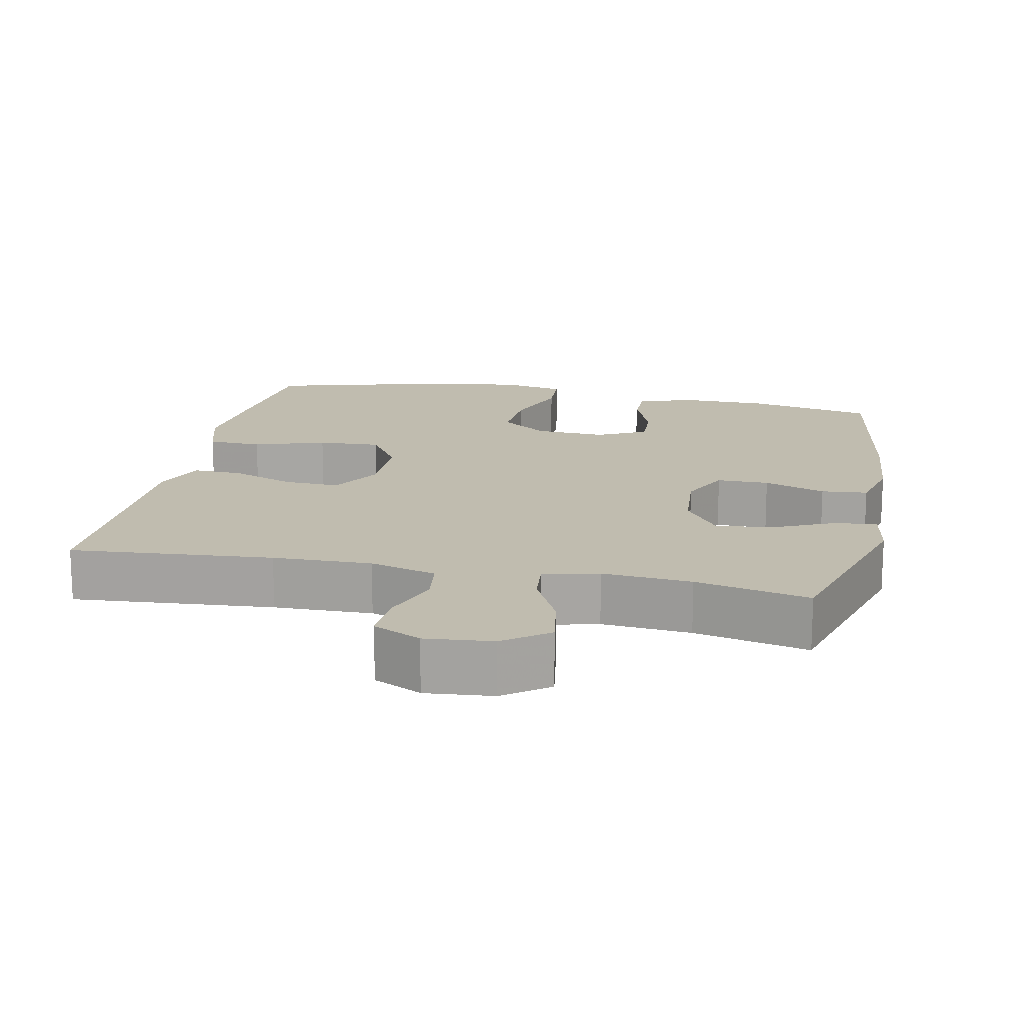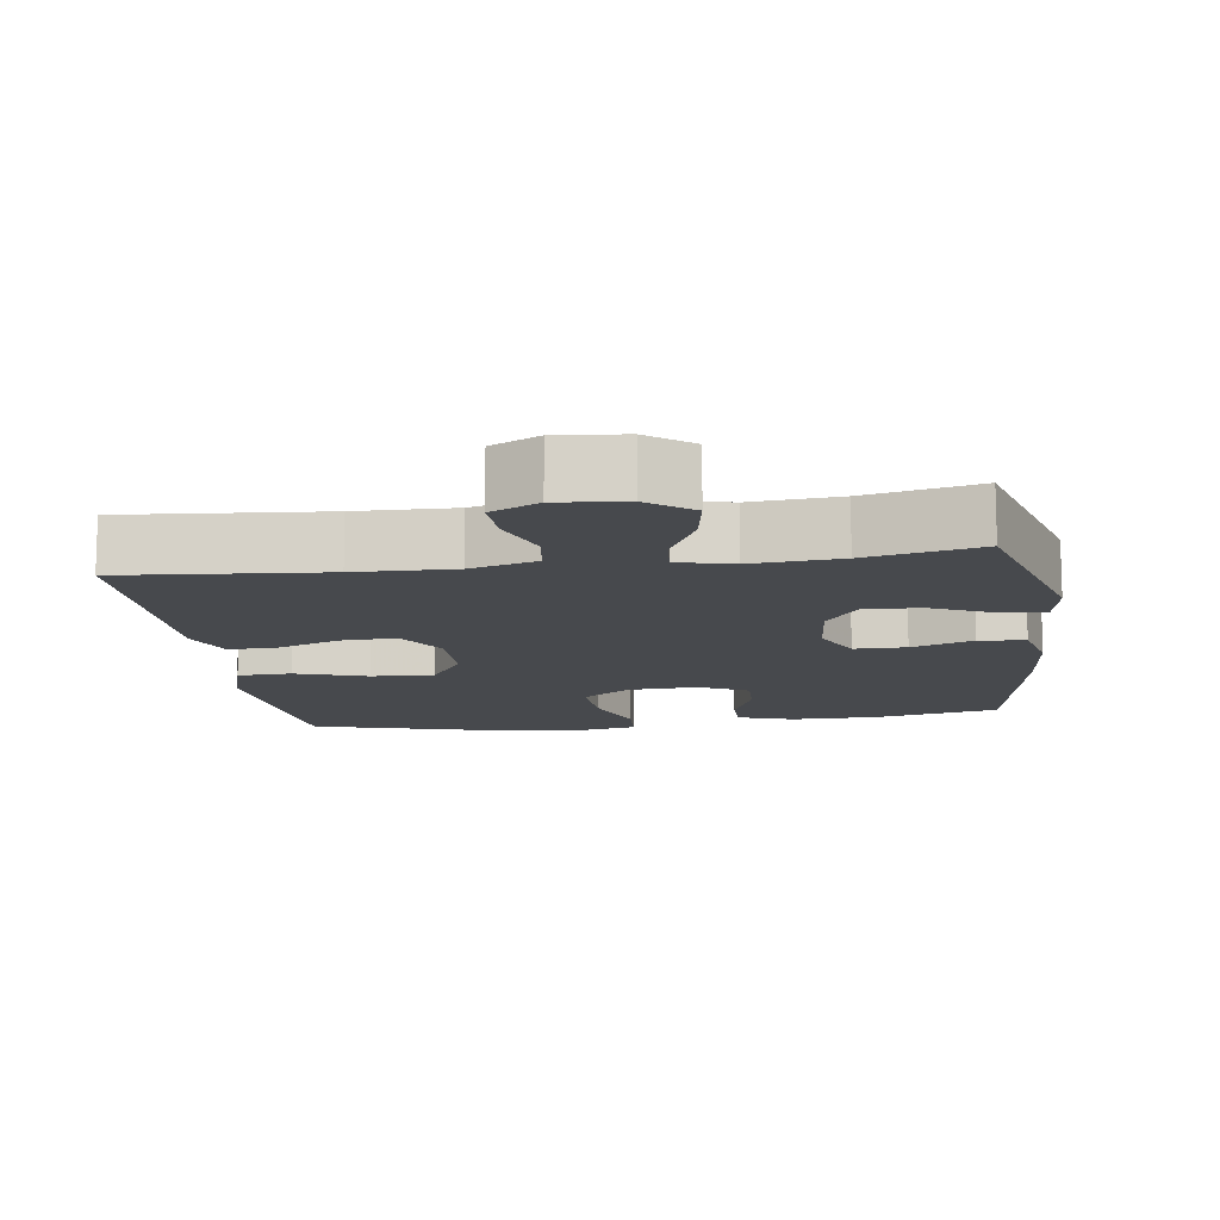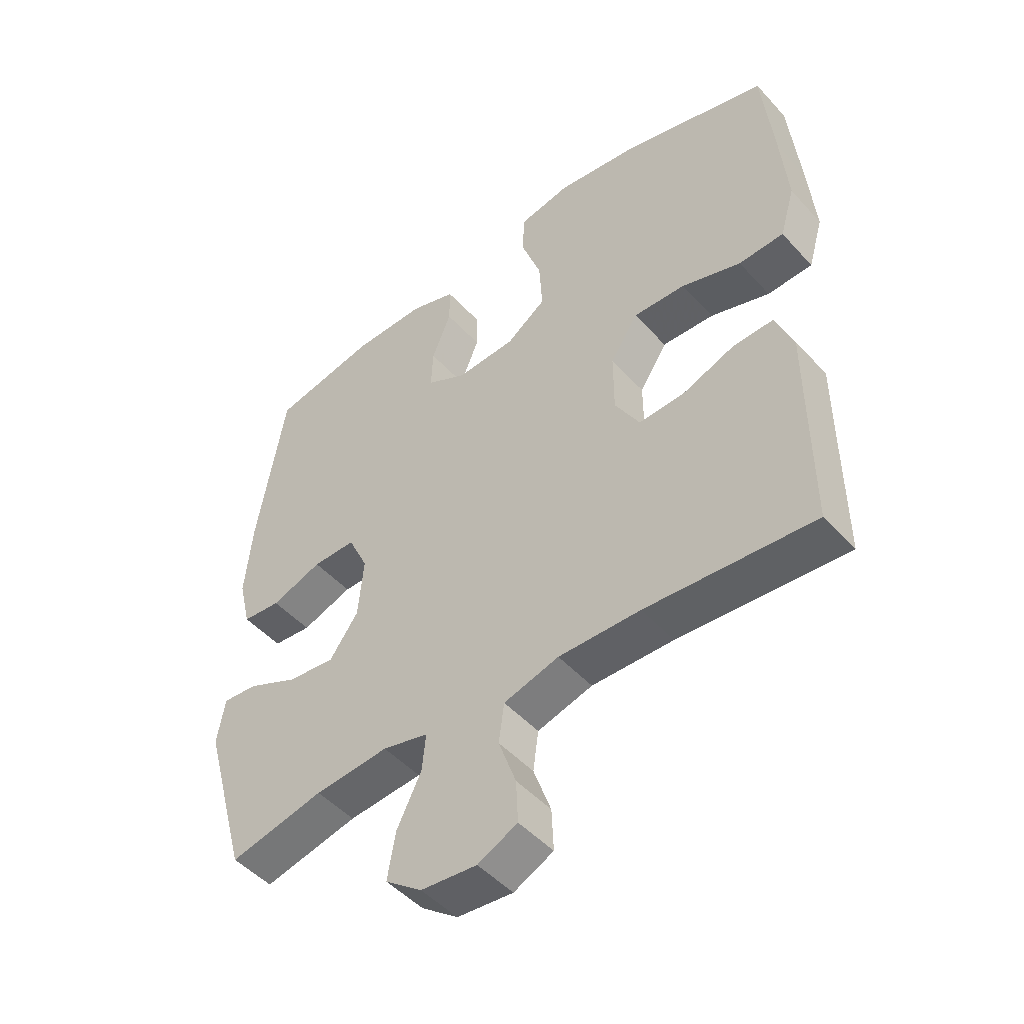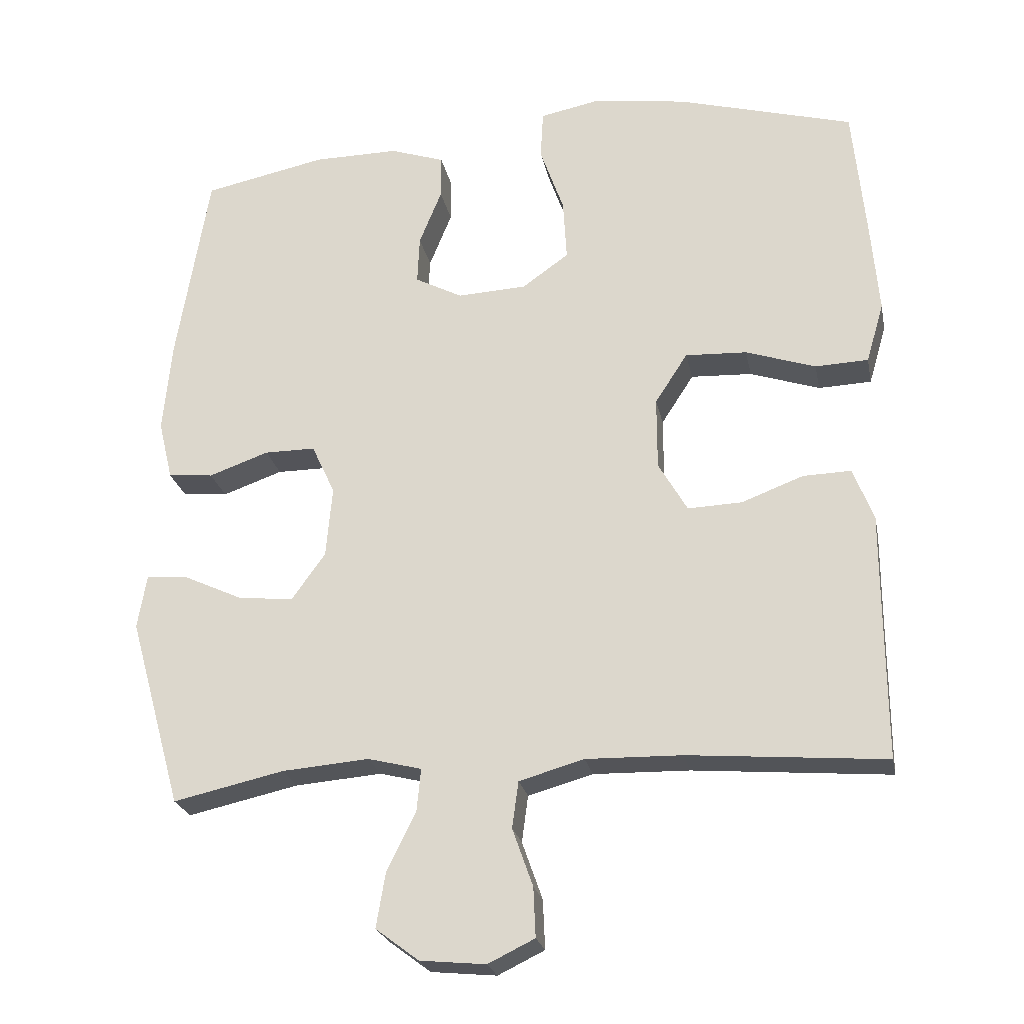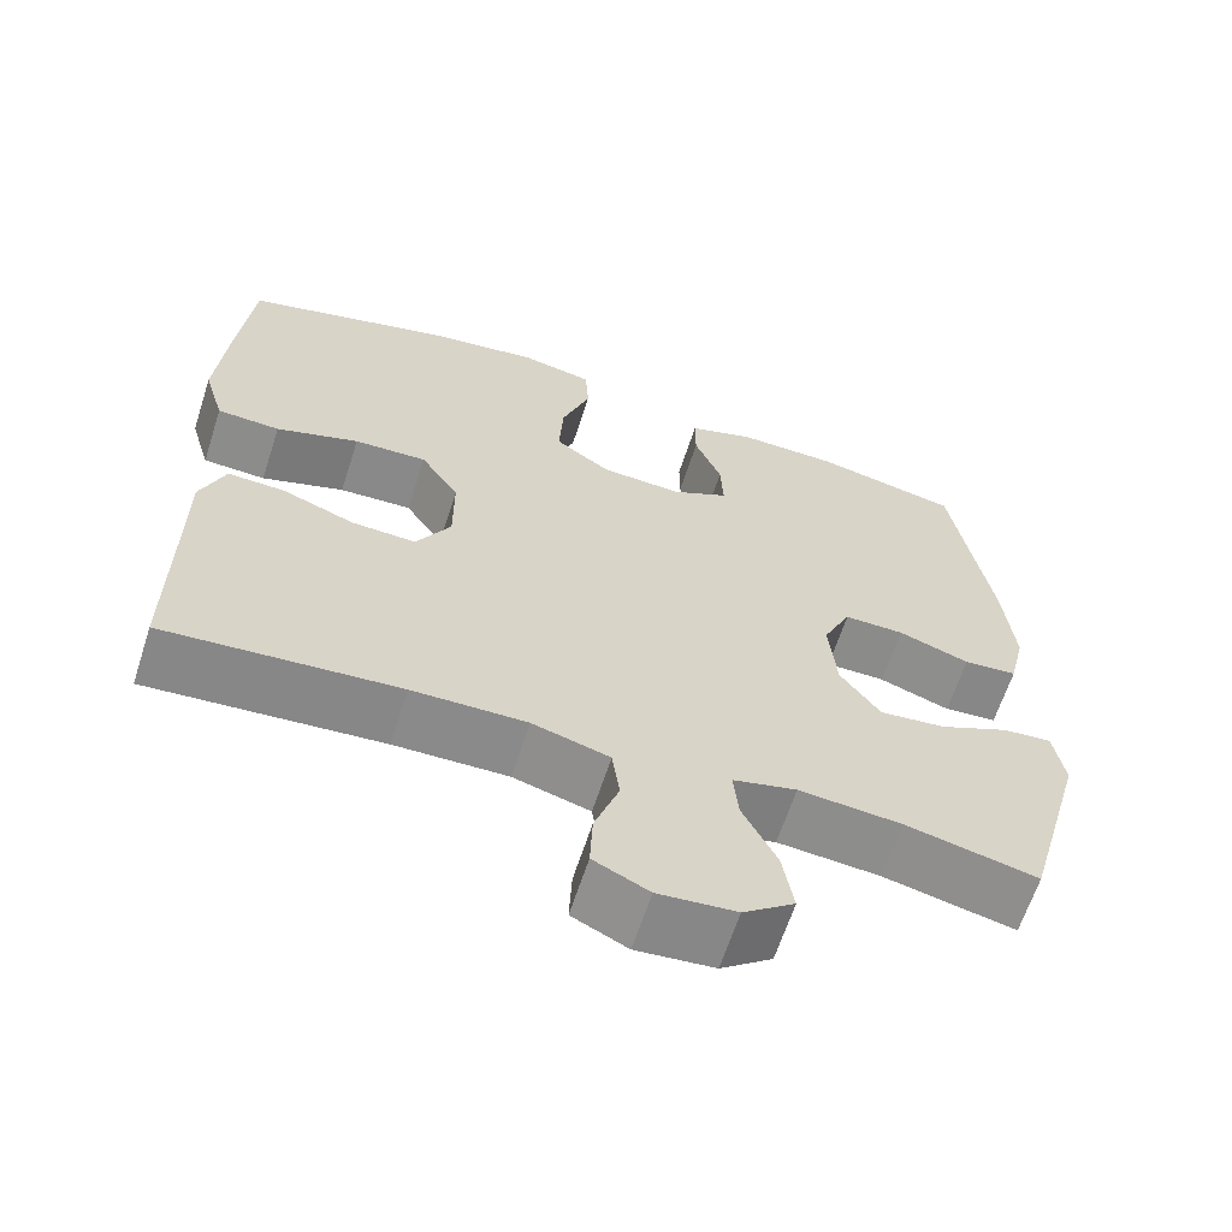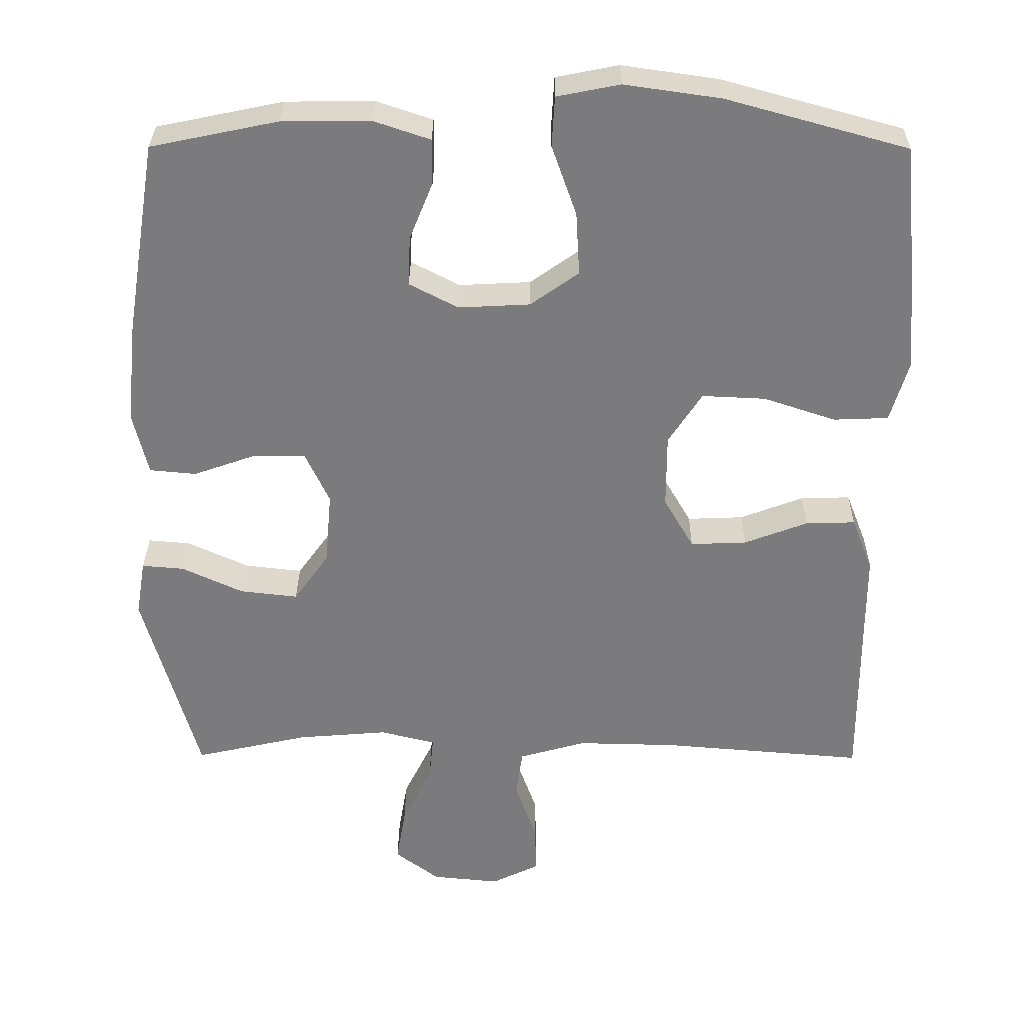
<metadata>
{"format":"obj","ext":"obj","renderer":"f3d","projection":"perspective","resolution":1024,"background":"white","views":[{"elev":16.3,"azim":-168.2,"up":"+Y"},{"elev":-12.3,"azim":-172.0,"up":"+Y"},{"elev":-48.5,"azim":40.0,"up":"+Z"},{"elev":-23.8,"azim":11.2,"up":"+Z"},{"elev":-63.7,"azim":162.1,"up":"+Z"},{"elev":31.4,"azim":0.4,"up":"+Z"}]}
</metadata>
<code>
v 0.5 0.07 0.5
v 0.518 0.07 0.313
v 0.529 0.07 0.182
v 0.504 0.07 0.097
v 0.429 0.07 0.094
v 0.33 0.07 0.127
v 0.243 0.07 0.131
v 0.197 0.07 0.06
v 0.197 0.07 -0.042
v 0.238 0.07 -0.113
v 0.315 0.07 -0.11
v 0.402 0.07 -0.077
v 0.47 0.07 -0.075
v 0.499 0.07 -0.149
v 0.499 0.07 -0.267
v 0.5 0.07 -0.5
v 0.221 0.07 -0.477
v 0.085 0.07 -0.474
v -0.007 0.07 -0.5
v -0.016 0.07 -0.566
v 0.013 0.07 -0.648
v 0.016 0.07 -0.718
v -0.05 0.07 -0.75
v -0.143 0.07 -0.741
v -0.204 0.07 -0.695
v -0.191 0.07 -0.618
v -0.15 0.07 -0.535
v -0.144 0.07 -0.474
v -0.22 0.07 -0.455
v -0.343 0.07 -0.465
v -0.5 0.07 -0.5
v -0.575 0.07 -0.231
v -0.562 0.07 -0.154
v -0.504 0.07 -0.159
v -0.42 0.07 -0.198
v -0.341 0.07 -0.207
v -0.293 0.07 -0.14
v -0.284 0.07 -0.039
v -0.317 0.07 0.032
v -0.389 0.07 0.032
v -0.474 0.07 0.002
v -0.538 0.07 0.008
v -0.558 0.07 0.092
v -0.546 0.07 0.221
v -0.5 0.07 0.5
v -0.326 0.07 0.536
v -0.205 0.07 0.537
v -0.128 0.07 0.511
v -0.128 0.07 0.449
v -0.16 0.07 0.37
v -0.163 0.07 0.302
v -0.096 0.07 0.267
v 0.002 0.07 0.272
v 0.068 0.07 0.319
v 0.063 0.07 0.406
v 0.029 0.07 0.502
v 0.033 0.07 0.571
v 0.119 0.07 0.588
v 0.251 0.07 0.569
v 0.5 0 0.5
v 0.518 0 0.313
v 0.529 0 0.182
v 0.504 0 0.097
v 0.429 0 0.094
v 0.33 0 0.127
v 0.243 0 0.131
v 0.197 0 0.06
v 0.197 0 -0.042
v 0.238 0 -0.113
v 0.315 0 -0.11
v 0.402 0 -0.077
v 0.47 0 -0.075
v 0.499 0 -0.149
v 0.499 0 -0.267
v 0.5 0 -0.5
v 0.221 0 -0.477
v 0.085 0 -0.474
v -0.007 0 -0.5
v -0.016 0 -0.566
v 0.013 0 -0.648
v 0.016 0 -0.718
v -0.05 0 -0.75
v -0.143 0 -0.741
v -0.204 0 -0.695
v -0.191 0 -0.618
v -0.15 0 -0.535
v -0.144 0 -0.474
v -0.22 0 -0.455
v -0.343 0 -0.465
v -0.5 0 -0.5
v -0.575 0 -0.231
v -0.562 0 -0.154
v -0.504 0 -0.159
v -0.42 0 -0.198
v -0.341 0 -0.207
v -0.293 0 -0.14
v -0.284 0 -0.039
v -0.317 0 0.032
v -0.389 0 0.032
v -0.474 0 0.002
v -0.538 0 0.008
v -0.558 0 0.092
v -0.546 0 0.221
v -0.5 0 0.5
v -0.326 0 0.536
v -0.205 0 0.537
v -0.128 0 0.511
v -0.128 0 0.449
v -0.16 0 0.37
v -0.163 0 0.302
v -0.096 0 0.267
v 0.002 0 0.272
v 0.068 0 0.319
v 0.063 0 0.406
v 0.029 0 0.502
v 0.033 0 0.571
v 0.119 0 0.588
v 0.251 0 0.569
f 4 5 6
f 3 4 6
f 2 3 6
f 1 2 6
f 59 1 6
f 58 59 6
f 57 58 6
f 56 57 6
f 55 56 6
f 54 55 6 7
f 53 54 7 8
f 52 53 8 9
f 51 52 9 10
f 48 49 50
f 47 48 50
f 46 47 50
f 45 46 50
f 44 45 50
f 43 44 50
f 42 43 50
f 41 42 50
f 40 41 50
f 39 40 50 51
f 38 39 51 10
f 33 34 35
f 32 33 35
f 31 32 35
f 30 31 35
f 29 30 35 36
f 28 29 36 37
f 25 26 27
f 24 25 27
f 23 24 27
f 22 23 27
f 21 22 27
f 20 21 27
f 19 20 27 28
f 37 38 10
f 28 37 10
f 19 28 10
f 18 19 10
f 13 14 15
f 12 13 15
f 11 12 15
f 10 11 15
f 18 10 15
f 17 18 15
f 15 16 17
f 65 64 63
f 65 63 62
f 65 62 61
f 65 61 60
f 65 60 118
f 65 118 117
f 65 117 116
f 65 116 115
f 65 115 114
f 66 65 114 113
f 67 66 113 112
f 68 67 112 111
f 69 68 111 110
f 109 108 107
f 109 107 106
f 109 106 105
f 109 105 104
f 109 104 103
f 109 103 102
f 109 102 101
f 109 101 100
f 109 100 99
f 110 109 99 98
f 69 110 98 97
f 94 93 92
f 94 92 91
f 94 91 90
f 94 90 89
f 95 94 89 88
f 96 95 88 87
f 86 85 84
f 86 84 83
f 86 83 82
f 86 82 81
f 86 81 80
f 86 80 79
f 87 86 79 78
f 69 97 96
f 69 96 87
f 69 87 78
f 69 78 77
f 74 73 72
f 74 72 71
f 74 71 70
f 74 70 69
f 74 69 77
f 74 77 76
f 76 75 74
f 1 60 61 2
f 2 61 62 3
f 3 62 63 4
f 4 63 64 5
f 5 64 65 6
f 6 65 66 7
f 7 66 67 8
f 8 67 68 9
f 9 68 69 10
f 10 69 70 11
f 11 70 71 12
f 12 71 72 13
f 13 72 73 14
f 14 73 74 15
f 15 74 75 16
f 16 75 76 17
f 17 76 77 18
f 18 77 78 19
f 19 78 79 20
f 20 79 80 21
f 21 80 81 22
f 22 81 82 23
f 23 82 83 24
f 24 83 84 25
f 25 84 85 26
f 26 85 86 27
f 27 86 87 28
f 28 87 88 29
f 29 88 89 30
f 30 89 90 31
f 31 90 91 32
f 32 91 92 33
f 33 92 93 34
f 34 93 94 35
f 35 94 95 36
f 36 95 96 37
f 37 96 97 38
f 38 97 98 39
f 39 98 99 40
f 40 99 100 41
f 41 100 101 42
f 42 101 102 43
f 43 102 103 44
f 44 103 104 45
f 45 104 105 46
f 46 105 106 47
f 47 106 107 48
f 48 107 108 49
f 49 108 109 50
f 50 109 110 51
f 51 110 111 52
f 52 111 112 53
f 53 112 113 54
f 54 113 114 55
f 55 114 115 56
f 56 115 116 57
f 57 116 117 58
f 58 117 118 59
f 59 118 60 1

</code>
